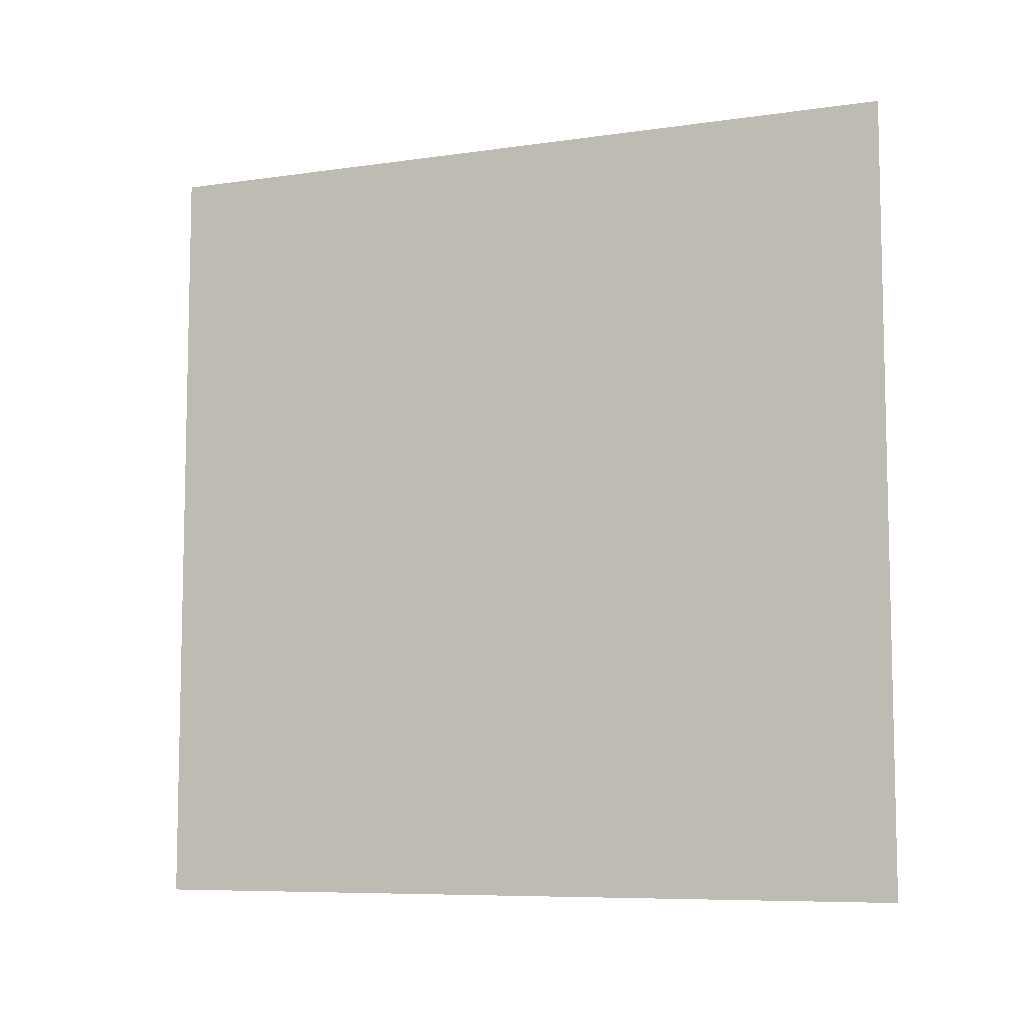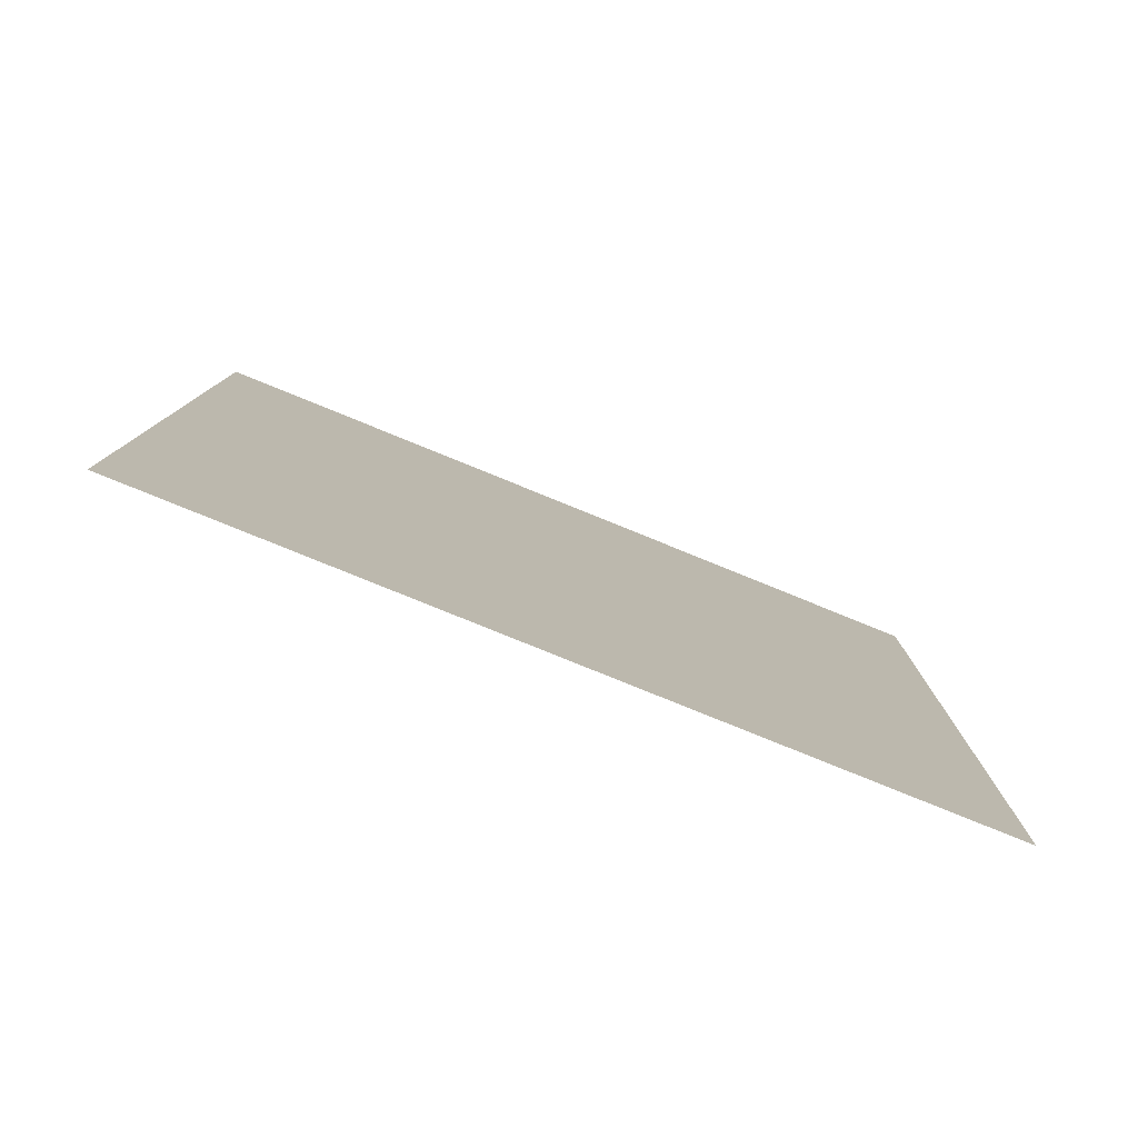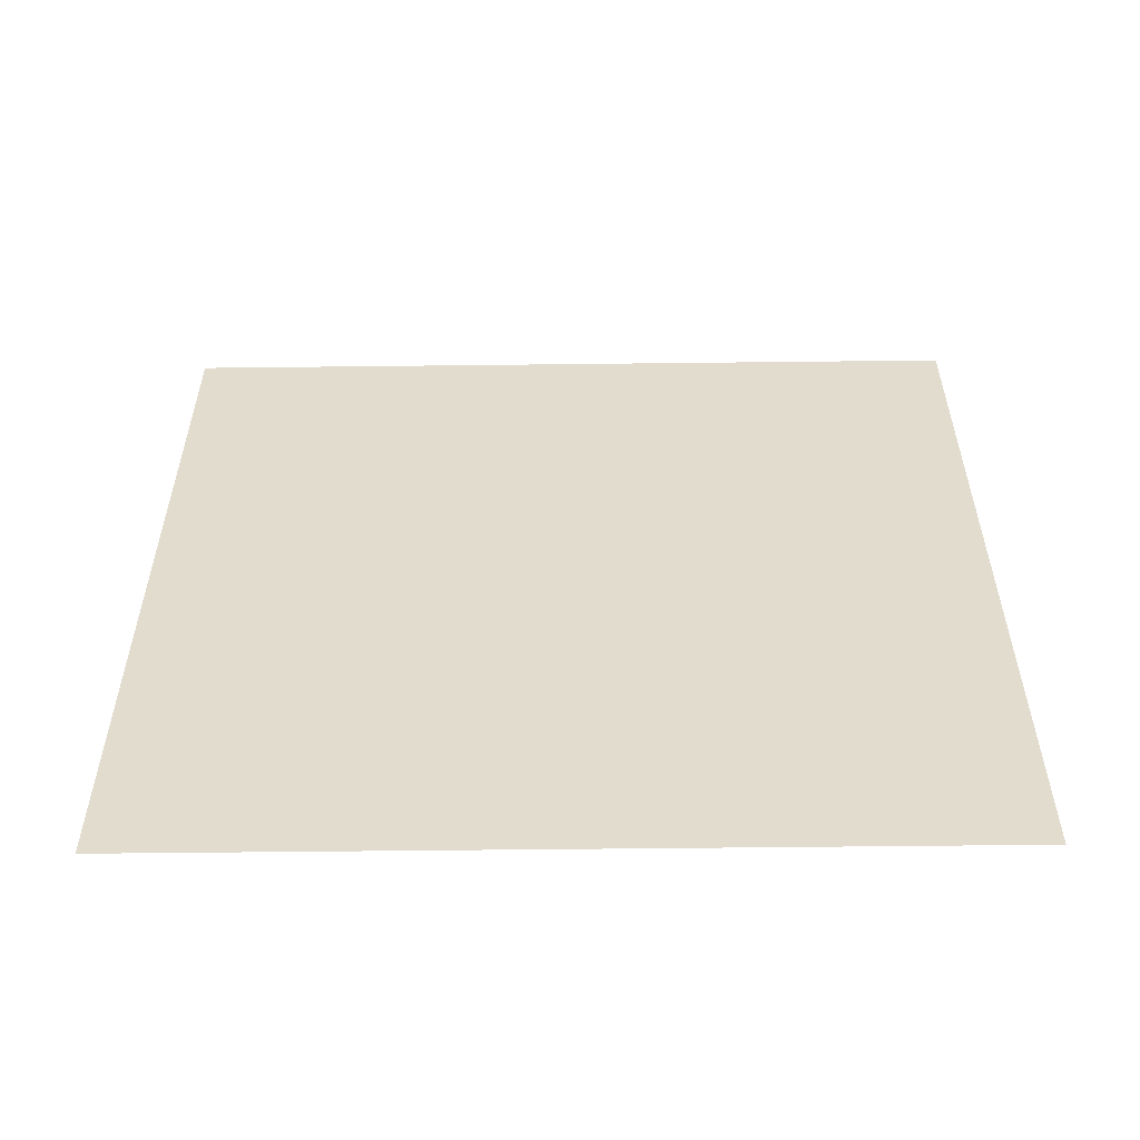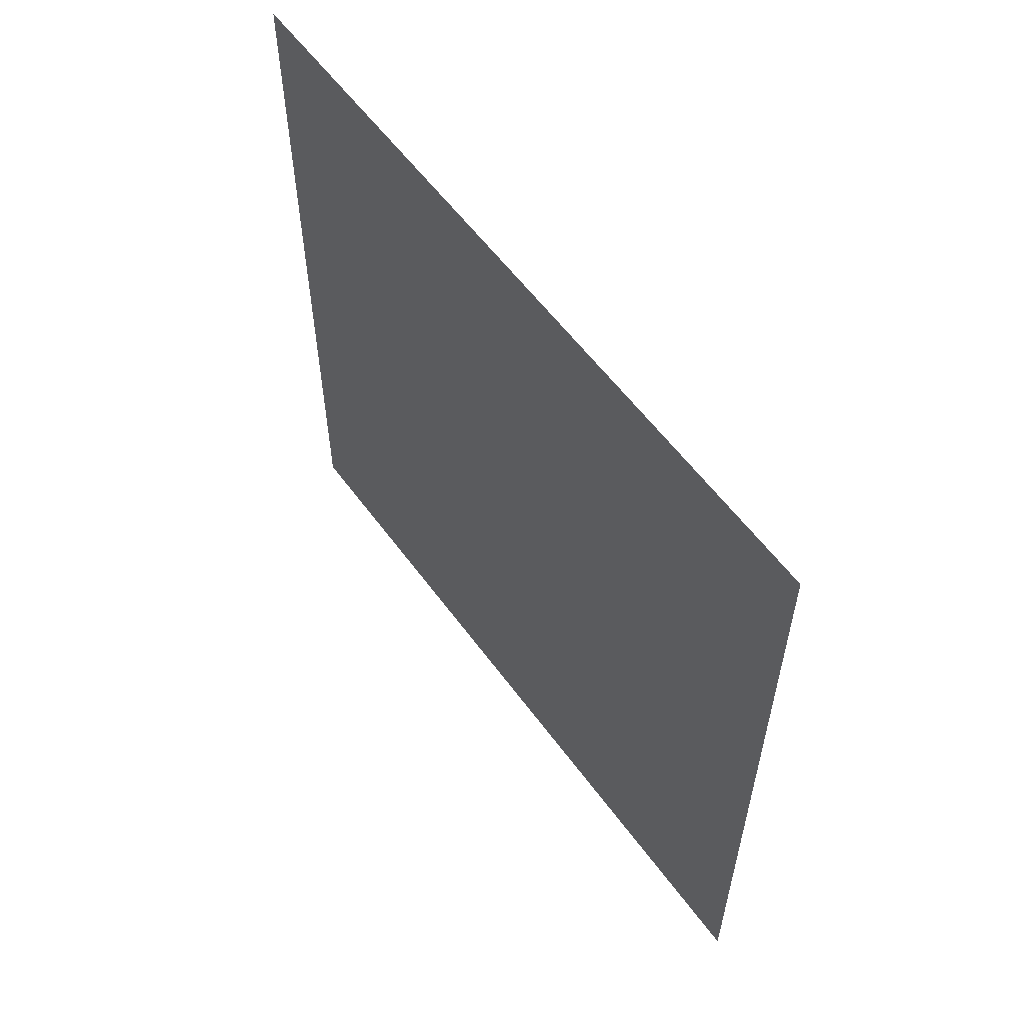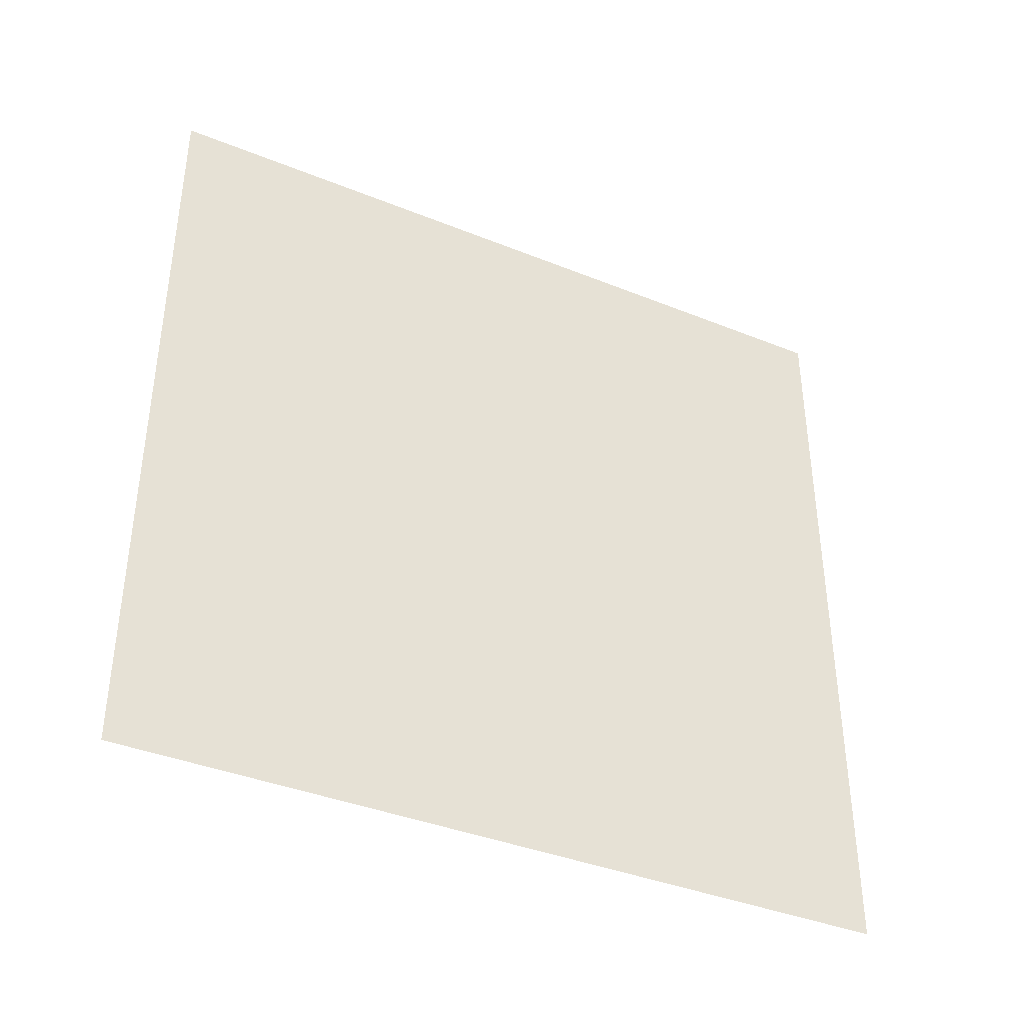
<metadata>
{"format":"obj","ext":"obj","renderer":"f3d","projection":"perspective","resolution":1024,"background":"white","views":[{"elev":-7.9,"azim":112.0,"up":"+Y"},{"elev":-79.7,"azim":-112.1,"up":"+Z"},{"elev":-55.7,"azim":-89.3,"up":"+Y"},{"elev":57.5,"azim":-35.8,"up":"+Y"},{"elev":-38.9,"azim":-116.8,"up":"+Z"}]}
</metadata>
<code>
g StickerR
v 2.69 1 2.6
v 2.69 1 1
v 2.69 2.6 2.6
v 2.69 2.6 1
f 2 4 3 1

</code>
